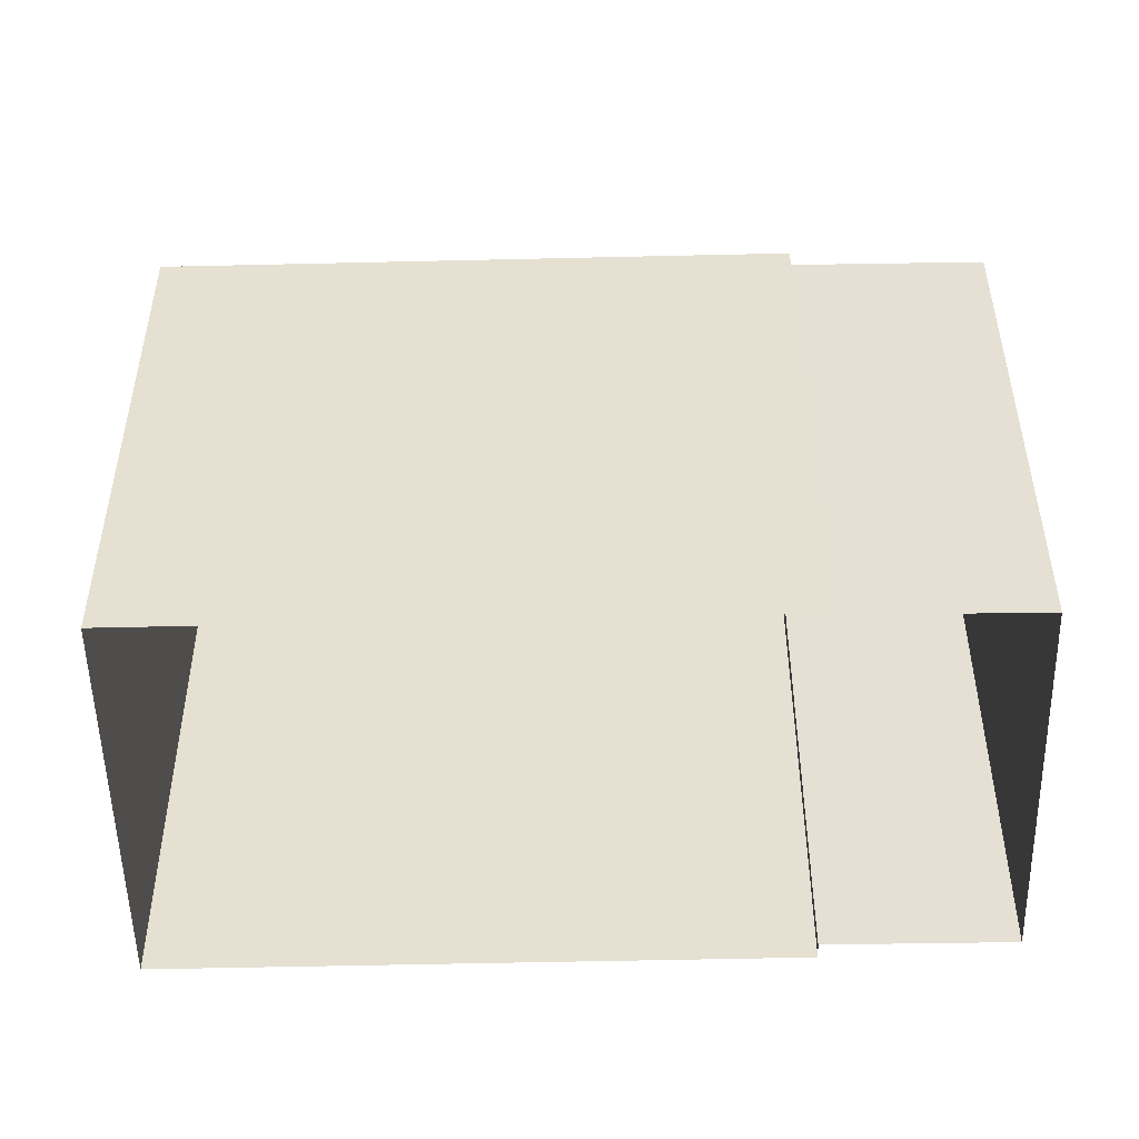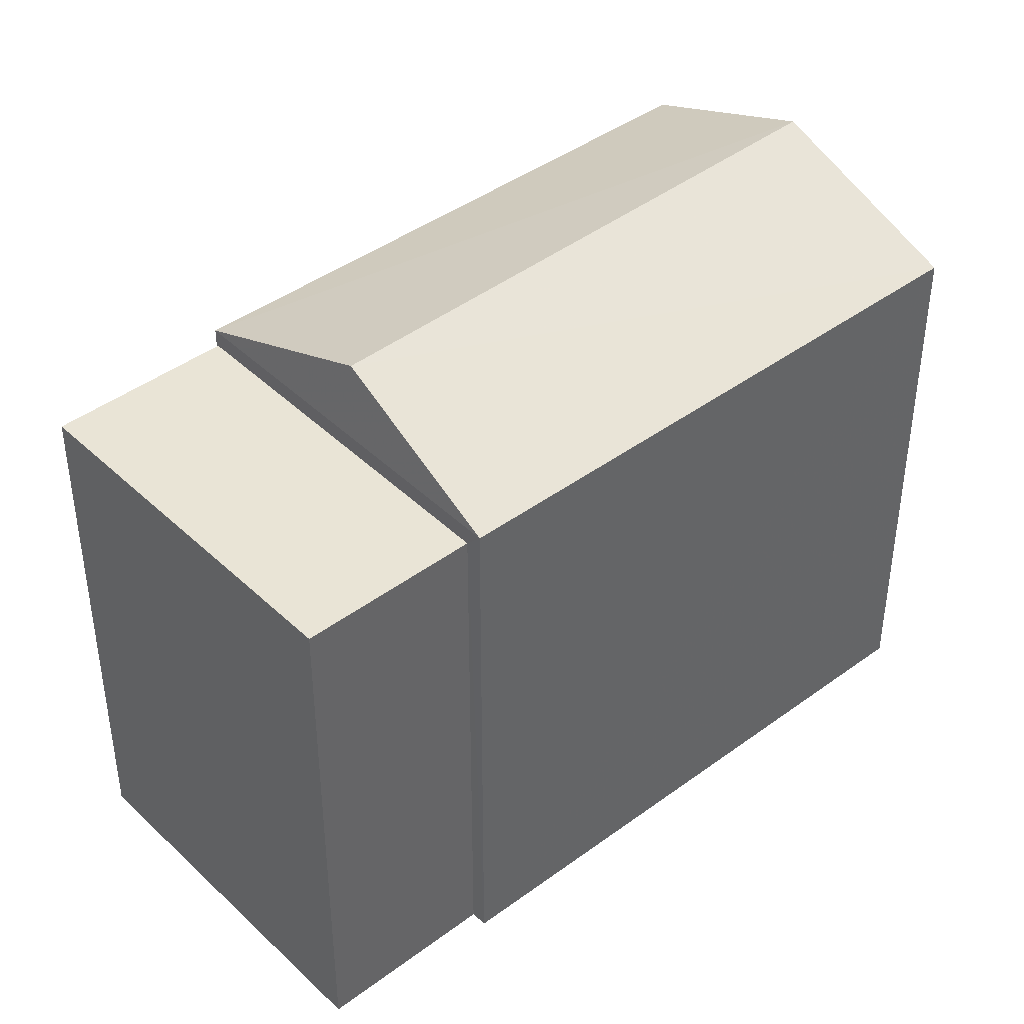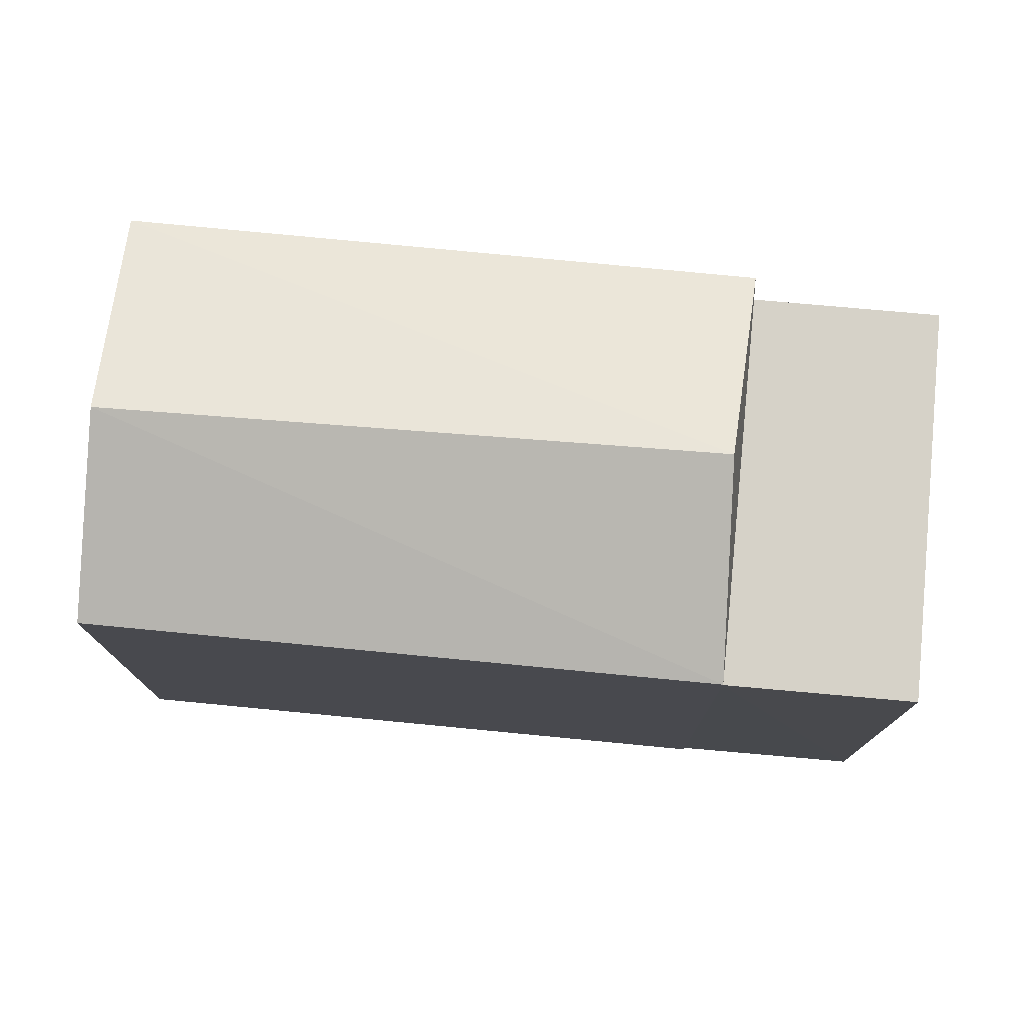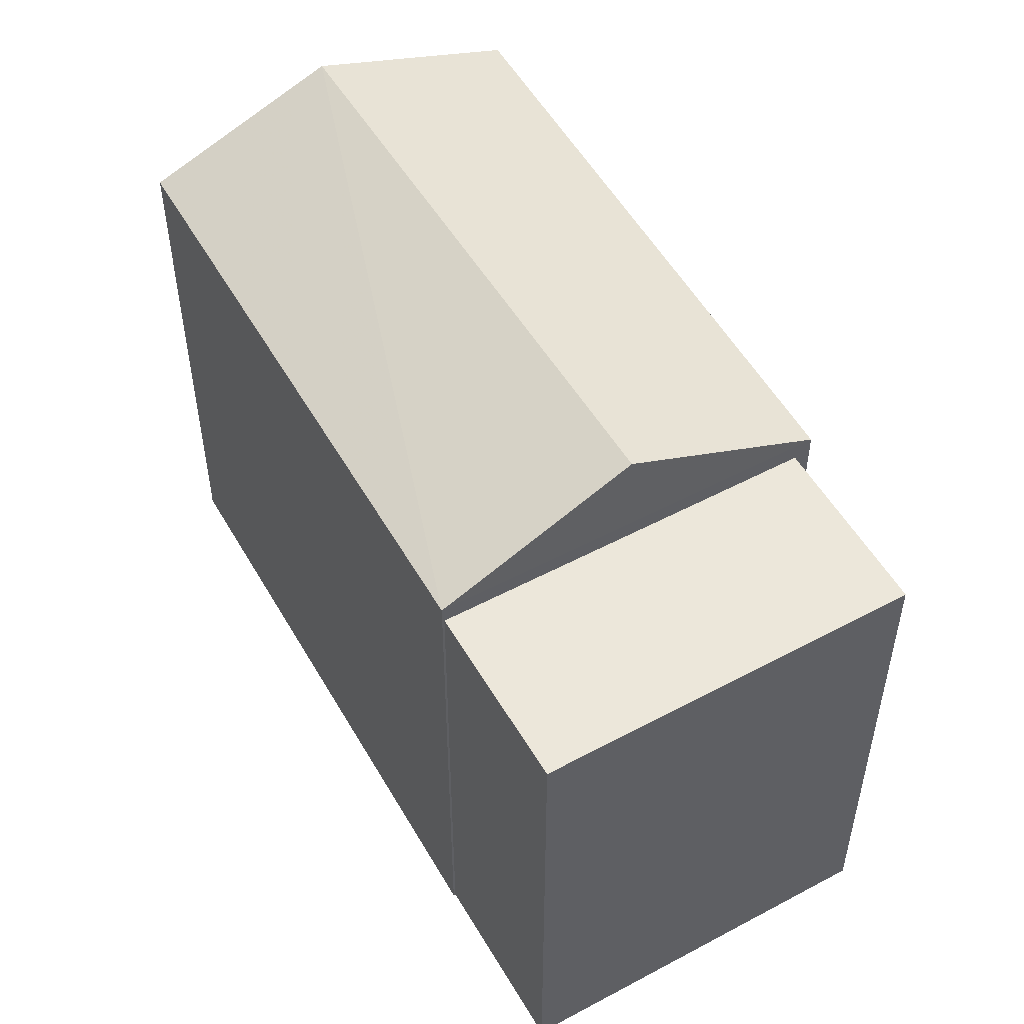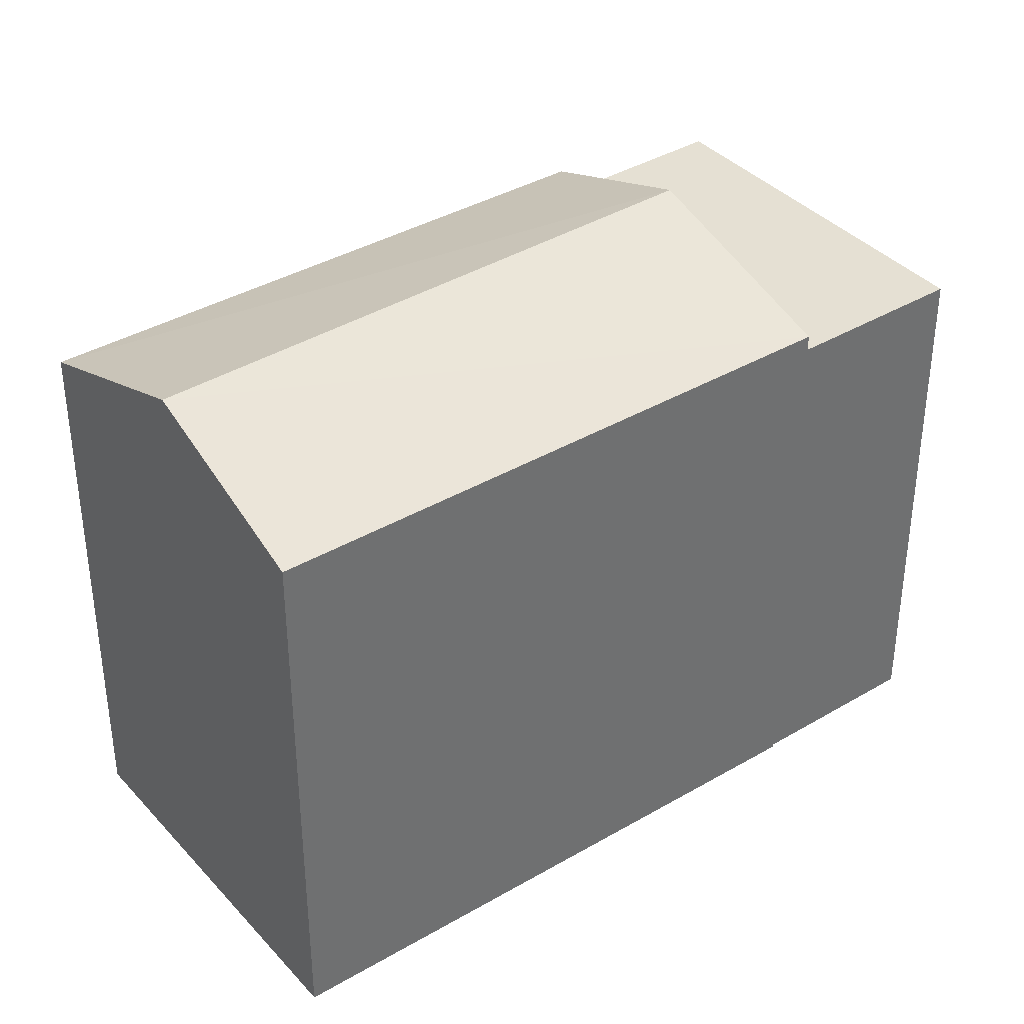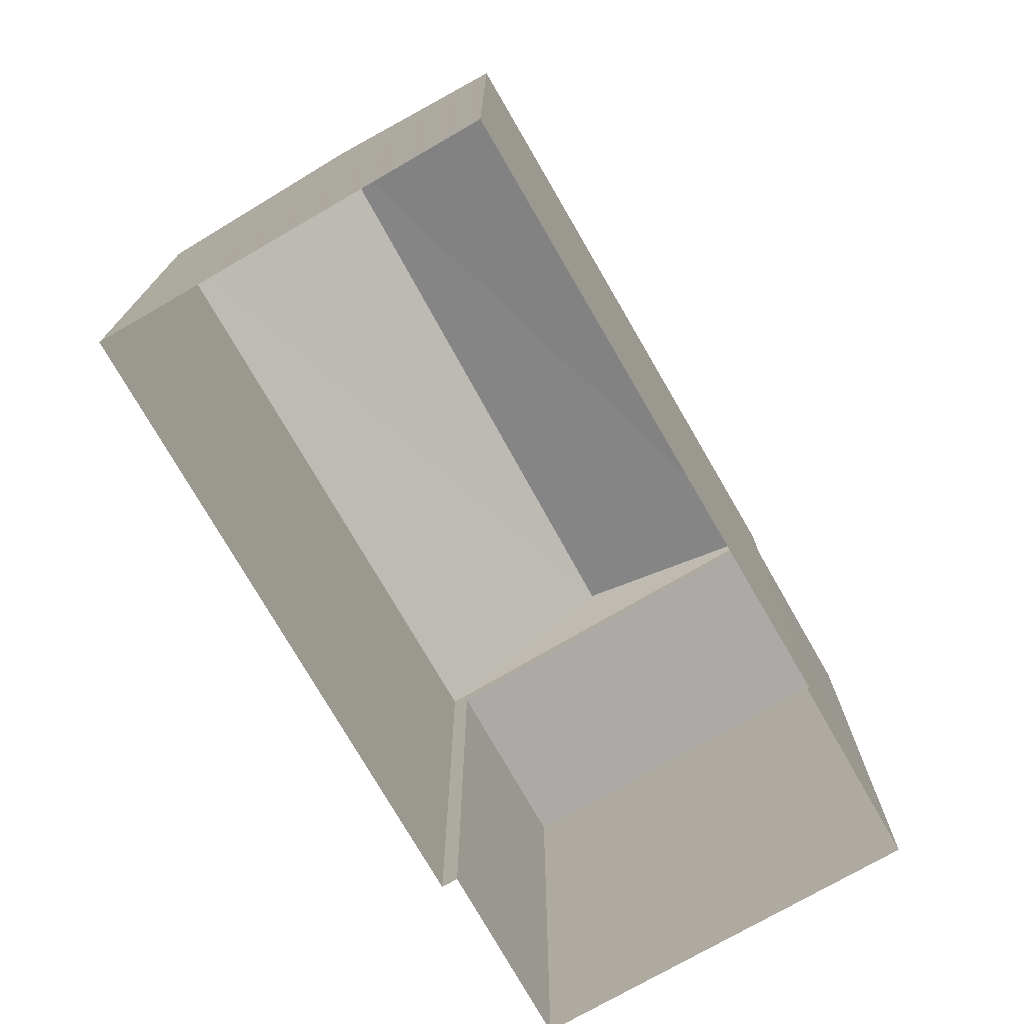
<metadata>
{"format":"obj","ext":"obj","renderer":"f3d","projection":"perspective","resolution":1024,"background":"white","views":[{"elev":-51.8,"azim":133.4,"up":"+Z"},{"elev":42.5,"azim":-89.3,"up":"+Z"},{"elev":78.2,"azim":137.5,"up":"+Z"},{"elev":53.8,"azim":-167.4,"up":"+Z"},{"elev":38.0,"azim":95.4,"up":"+Z"},{"elev":-75.8,"azim":72.1,"up":"+Z"}]}
</metadata>
<code>
v -8912 -3.655e+04 12.68
v -8915 -3.655e+04 12.68
v -8919 -3.655e+04 12.69
v -8916 -3.654e+04 12.69
v -8916 -3.654e+04 12.69
v -8919 -3.655e+04 12.69
v -8917 -3.654e+04 12.69
v -8920 -3.655e+04 12.69
v -8919 -3.655e+04 18.45
v -8917 -3.654e+04 18.45
v -8920 -3.655e+04 18.45
v -8916 -3.654e+04 18.45
v -8915 -3.655e+04 18.64
v -8918 -3.655e+04 19.43
v -8919 -3.655e+04 18.64
v -8913 -3.655e+04 19.43
v -8916 -3.654e+04 18.64
v -8912 -3.655e+04 18.64
f 1 2 3
f 1 4 5
f 2 6 3
f 4 3 7
f 7 3 8
f 1 3 4
f 9 10 11
f 9 12 10
f 13 14 15
f 16 14 13
f 14 16 17
f 17 16 18
f 14 17 15
f 12 7 10
f 12 4 7
f 9 11 8
f 3 9 8
f 10 7 8
f 11 10 8
f 6 9 3
f 12 5 4
f 15 9 6
f 17 12 9
f 12 17 5
f 17 9 15
f 16 13 18
f 13 6 2
f 13 15 6
f 5 18 1
f 5 17 18
f 18 2 1
f 18 13 2

</code>
